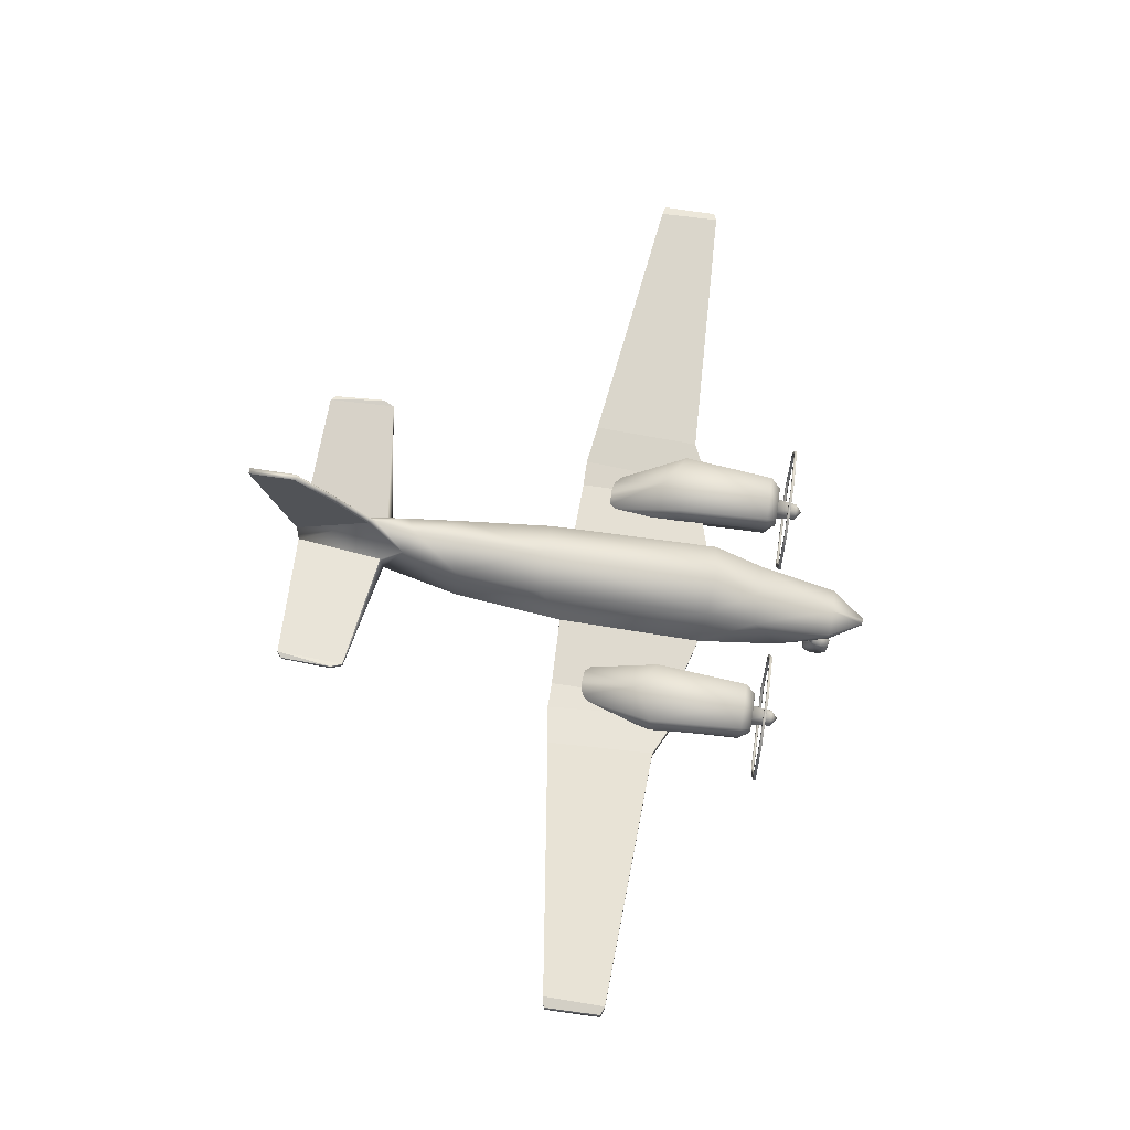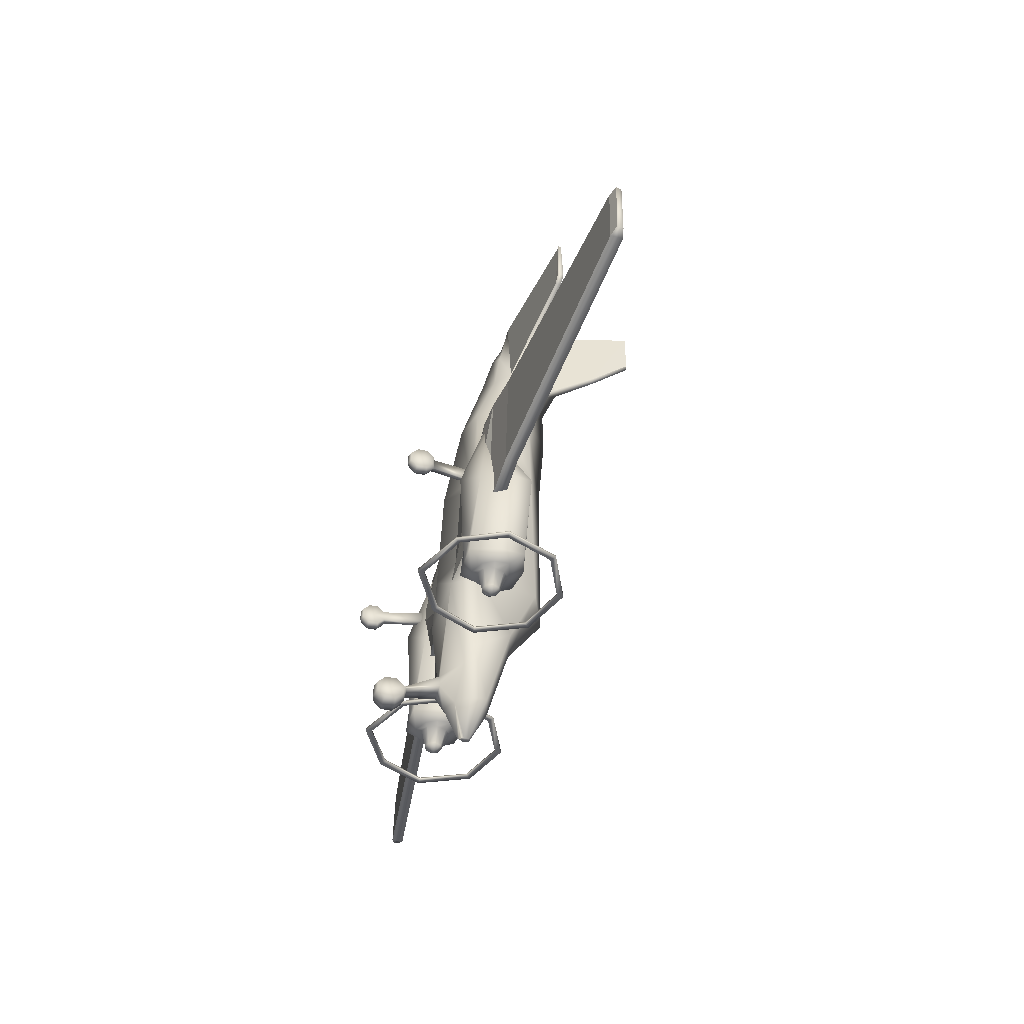
<metadata>
{"format":"obj","ext":"obj","renderer":"f3d","projection":"perspective","resolution":1024,"background":"white","views":[{"elev":68.2,"azim":98.5,"up":"+Y"},{"elev":-45.7,"azim":75.5,"up":"+Z"}]}
</metadata>
<code>
o BE65_Circle.002
v -2.84 2.237 -2.494
v -3.185 1.398 -2.494
v -2.84 0.639 -2.488
v -2.84 0.6425 -2.531
v -2.84 2.237 -2.538
v -3.185 1.398 -2.538
v -2.768 0.7147 -2.515
v -3.083 1.398 -2.538
v -2.768 0.7112 -2.472
v -2.768 2.164 -2.494
v -2.768 2.164 -2.538
v -3.083 1.398 -2.494
v -2.418 1.844 -2.164
v -2.455 1.456 -2.164
v -2.324 0.9697 -2.164
v -2.335 1.623 -2.339
v -2.327 1.383 -2.339
v -2.233 1.205 -2.339
v -2.13 1.581 -2.345
v -2.181 1.417 -2.345
v -2.13 1.253 -2.345
v -2.11 1.501 -2.68
v -2.153 1.397 -2.68
v -2.11 1.294 -2.68
v -1.175 2.237 -2.494
v -0.8297 1.398 -2.494
v -1.175 0.639 -2.488
v -1.175 0.6425 -2.531
v -1.175 2.237 -2.538
v -0.8297 1.398 -2.538
v -1.247 0.7147 -2.515
v -0.9319 1.398 -2.538
v -1.247 0.7112 -2.472
v -1.247 2.164 -2.494
v -1.247 2.164 -2.538
v -0.9319 1.398 -2.494
v -2.007 2.584 -2.494
v -2.007 0.2123 -2.494
v -2.007 0.2123 -2.538
v -2.007 2.584 -2.538
v -2.007 0.3152 -2.494
v -2.007 2.482 -2.494
v -2.007 2.482 -2.538
v -2.007 0.3152 -2.538
v -2.007 1.932 -2.164
v -1.596 1.844 -2.164
v -1.559 1.456 -2.164
v -1.69 0.9697 -2.164
v -2.007 0.958 -2.164
v -2.007 1.699 -2.339
v -1.679 1.623 -2.339
v -1.688 1.383 -2.339
v -1.781 1.205 -2.339
v -2.007 1.08 -2.339
v -2.007 1.649 -2.345
v -1.884 1.581 -2.345
v -1.833 1.417 -2.345
v -1.884 1.253 -2.345
v -2.007 1.185 -2.345
v -2.007 1.544 -2.68
v -1.904 1.501 -2.68
v -1.862 1.397 -2.68
v -1.904 1.294 -2.68
v -2.007 1.251 -2.68
v -2.007 1.397 -2.791
v -1.955 -0.02121 0.1182
v -1.865 0.01411 0.103
v -2.045 0.01411 0.103
v -1.955 -0.01922 -0.07759
v -1.865 0.01578 -0.0616
v -2.045 0.01578 -0.0616
v -1.955 0.1117 -0.2144
v -1.865 0.1259 -0.1767
v -2.045 0.2009 0.02295
v -2.045 0.1259 -0.1767
v -1.955 0.2948 -0.2122
v -1.865 0.2799 -0.1748
v -1.865 0.2009 0.02295
v -2.045 0.2799 -0.1748
v -1.955 0.4229 -0.07226
v -1.865 0.3876 -0.05712
v -2.045 0.3876 -0.05712
v -1.955 0.4209 0.1235
v -1.865 0.3859 0.1075
v -2.045 0.3859 0.1075
v -1.955 0.29 0.2603
v -1.865 0.2759 0.2226
v -2.045 0.2759 0.2226
v -1.955 0.1069 0.2581
v -1.865 0.1218 0.2207
v -2.045 0.1218 0.2207
v -0.6363 2.437 1.629
v -0.758 1.497 1.287
v -0.5879 1.368 1.301
v -0.5534 1.192 0.9408
v -0.6426 2.502 -1.302
v -0.7929 1.497 -1.224
v -0.5534 1.071 -1.253
v -0.5492 2.102 -2.17
v -0.6228 1.45 -2.611
v -0.5069 1.335 -2.911
v -0.4205 1.743 -3.53
v -0.3881 1.465 -3.53
v -0.2149 1.259 -3.53
v -0.3881 2.296 4.571
v -0.4628 2.122 4.514
v -0.2395 1.959 5.162
v -0.05242 4.56 6.703
v -0.05436 2.072 5.704
v -1.95 1.269 1.252
v -1.95 1.445 1.252
v -1.95 1.246 1.052
v -1.965 1.246 -0.8861
v -1.965 1.445 -0.8861
v -7.75 1.876 0.5064
v -7.732 1.963 0.5084
v -7.738 1.864 -0.439
v -7.718 1.963 -0.4368
v -7.557 2 0.5428
v -7.56 1.825 0.5426
v -7.578 1.801 -0.4939
v -7.574 2 -0.4936
v -2.585 2.464 5.032
v -2.587 2.564 5.021
v -2.547 2.488 5.908
v -2.548 2.543 5.902
v -2.452 2.515 5.983
v -2.501 2.439 4.837
v -2.502 2.538 4.834
v -2.453 2.57 5.981
v -0.5534 1.136 -0.7784
v -1.965 1.155 -0.3853
v -0.1315 1.885 4.537
v -0.3244 2.63 4.15
v -0.03859 2.19 6.061
v -0.05242 3.095 4.788
v -0.05242 4.554 5.923
v -0.1602 0.005661 -3.312
v -0.1602 0.007552 -3.484
v -0.1602 0.2169 -3.395
v -0.1602 0.1321 -3.604
v -0.1602 0.3063 -3.602
v -0.1602 0.4282 -3.479
v -0.1602 0.4263 -3.307
v -0.1602 0.3018 -3.187
v -0.1602 0.1275 -3.189
v -0.1236 0.4762 -3.282
v -0.1236 0.4772 -3.331
v -0.1676 1.009 -2.999
v -0.1676 1.014 -3.195
v -1.838 1.095 0.16
v -1.744 1.105 0.1392
v -1.841 1.092 -0.07556
v -1.746 1.102 -0.05888
v -0.05242 3.846 5.329
v -0.48 1.475 3.151
v -0.4963 2.445 3.188
v -0.6887 1.862 3.177
v -2.543 1.938 -0.5722
v -2.59 1.568 -0.5722
v -2.423 1.104 -0.5722
v -1.981 2.023 -0.262
v -1.495 1.938 -0.5722
v -1.448 1.568 -0.5722
v -1.615 1.104 -0.5722
v -1.981 0.8674 -0.262
v -2.109 1.348 0.8567
v -2.133 1.287 0.8551
v -2.047 1.211 0.8609
v -1.84 1.362 0.8749
v -1.571 1.348 0.8931
v -1.547 1.287 0.8948
v -1.632 1.211 0.889
v -1.84 1.199 0.8749
v -1.842 1.333 0.9164
v -0.1746 2.184 6.102
v -0.1937 2.129 6.108
v -0.05009 1.538 -4.094
v -0.04512 1.462 -4.094
v -0.01852 1.407 -4.094
v -2.408 1.484 1.255
v -2.408 1.309 1.255
v -2.26 1.285 -1.039
v -2.26 1.484 -1.039
v -3.014 1.576 -0.6899
v -3.015 1.377 -0.6899
v -3.087 1.4 1.153
v -3.087 1.576 1.153
v -0.04616 2.397 6.135
v 2.84 2.237 -2.494
v 3.185 1.398 -2.494
v 2.84 0.639 -2.488
v 2.84 0.6425 -2.531
v 2.84 2.237 -2.538
v 3.185 1.398 -2.538
v 2.768 0.7147 -2.515
v 3.083 1.398 -2.538
v 2.768 0.7112 -2.472
v 2.768 2.164 -2.494
v 2.768 2.164 -2.538
v 3.083 1.398 -2.494
v 2.418 1.844 -2.164
v 2.455 1.456 -2.164
v 2.324 0.9697 -2.164
v 2.335 1.623 -2.339
v 2.327 1.383 -2.339
v 2.233 1.205 -2.339
v 2.13 1.581 -2.345
v 2.181 1.417 -2.345
v 2.13 1.253 -2.345
v 2.11 1.501 -2.68
v 2.153 1.397 -2.68
v 2.11 1.294 -2.68
v 1.175 2.237 -2.494
v 0.8297 1.398 -2.494
v 1.175 0.639 -2.488
v 1.175 0.6425 -2.531
v 1.175 2.237 -2.538
v 0.8297 1.398 -2.538
v 1.247 0.7147 -2.515
v 0.9319 1.398 -2.538
v 1.247 0.7112 -2.472
v 1.247 2.164 -2.494
v 1.247 2.164 -2.538
v 0.9319 1.398 -2.494
v 2.007 2.584 -2.494
v 2.007 0.2123 -2.494
v 2.007 0.2123 -2.538
v 2.007 2.584 -2.538
v 2.007 0.3152 -2.494
v 2.007 2.482 -2.494
v 2.007 2.482 -2.538
v 2.007 0.3152 -2.538
v 2.007 1.932 -2.164
v 1.596 1.844 -2.164
v 1.559 1.456 -2.164
v 1.69 0.9697 -2.164
v 2.007 0.958 -2.164
v 2.007 1.699 -2.339
v 1.679 1.623 -2.339
v 1.688 1.383 -2.339
v 1.781 1.205 -2.339
v 2.007 1.08 -2.339
v 2.007 1.649 -2.345
v 1.884 1.581 -2.345
v 1.833 1.417 -2.345
v 1.884 1.253 -2.345
v 2.007 1.185 -2.345
v 2.007 1.544 -2.68
v 1.904 1.501 -2.68
v 1.862 1.397 -2.68
v 1.904 1.294 -2.68
v 2.007 1.251 -2.68
v 2.007 1.397 -2.791
v 1.955 -0.02121 0.1182
v 1.865 0.01411 0.103
v 2.045 0.01411 0.103
v 1.955 -0.01922 -0.07759
v 1.865 0.01578 -0.0616
v 2.045 0.01578 -0.0616
v 1.955 0.1117 -0.2144
v 1.865 0.1259 -0.1767
v 2.045 0.2009 0.02295
v 2.045 0.1259 -0.1767
v 1.955 0.2948 -0.2122
v 1.865 0.2799 -0.1748
v 1.865 0.2009 0.02295
v 2.045 0.2799 -0.1748
v 1.955 0.4229 -0.07226
v 1.865 0.3876 -0.05712
v 2.045 0.3876 -0.05712
v 1.955 0.4209 0.1235
v 1.865 0.3859 0.1075
v 2.045 0.3859 0.1075
v 1.955 0.29 0.2603
v 1.865 0.2759 0.2226
v 2.045 0.2759 0.2226
v 1.955 0.1069 0.2581
v 1.865 0.1218 0.2207
v 2.045 0.1218 0.2207
v 0 2.756 1.685
v 0.6363 2.437 1.629
v 0.758 1.497 1.287
v 0.5879 1.368 1.301
v 0 1.02 1.26
v 0.5534 1.192 0.9408
v 0 1.01 0.9408
v 0 2.759 -1.363
v 0.6426 2.502 -1.302
v 0.7929 1.497 -1.224
v 0.5534 1.071 -1.253
v 0 0.8896 -1.87
v 0 2.193 -2.17
v 0.5492 2.102 -2.17
v 0.6228 1.45 -2.611
v 0.5069 1.335 -2.911
v 0 1.832 -3.53
v 0.4205 1.743 -3.53
v 0.3881 1.465 -3.53
v 0.2149 1.259 -3.53
v 0 1.114 -3.53
v 0.3881 2.296 4.571
v 0.4628 2.122 4.514
v 0.2395 1.959 5.162
v 0 1.881 5.3
v 0.05242 4.56 6.703
v 0.05436 2.072 5.704
v 0 2.049 5.707
v 1.95 1.269 1.252
v 1.95 1.445 1.252
v 1.95 1.246 1.052
v 1.965 1.246 -0.8861
v 1.965 1.445 -0.8861
v 7.75 1.876 0.5064
v 7.732 1.963 0.5084
v 7.738 1.864 -0.439
v 7.718 1.963 -0.4368
v 7.557 2 0.5428
v 7.56 1.825 0.5426
v 7.578 1.801 -0.4939
v 7.574 2 -0.4936
v 0 4.56 6.706
v 2.585 2.464 5.032
v 2.587 2.564 5.021
v 2.547 2.488 5.908
v 2.548 2.543 5.902
v 2.452 2.515 5.983
v 2.501 2.439 4.837
v 2.502 2.538 4.834
v 2.453 2.57 5.981
v 0.5534 1.136 -0.7784
v 0 0.9421 -0.7784
v 1.965 1.155 -0.3853
v 0 1.68 4.454
v 0.1315 1.885 4.537
v 0.3244 2.63 4.15
v 0 2.851 3.983
v 0.03859 2.19 6.061
v 0 2.19 6.061
v 0.05242 3.095 4.788
v 0 3.109 4.659
v 0.05242 4.554 5.923
v 0 4.558 5.863
v 0 -0.03429 -3.296
v 0.1602 0.005661 -3.312
v 0 -0.03204 -3.5
v 0.1602 0.007552 -3.484
v 0 0.1161 -3.643
v 0.1602 0.2169 -3.395
v 0.1602 0.1321 -3.604
v 0 0.3233 -3.641
v 0.1602 0.3063 -3.602
v 0 0.4682 -3.495
v 0.1602 0.4282 -3.479
v 0 0.4659 -3.29
v 0.1602 0.4263 -3.307
v 0 0.3178 -3.147
v 0.1602 0.3018 -3.187
v 0 0.1106 -3.15
v 0.1602 0.1275 -3.189
v 0 0.4977 -3.278
v 0.1236 0.4762 -3.282
v 0.1236 0.4772 -3.331
v 0 0.4989 -3.336
v 0 1.013 -2.991
v 0.1676 1.009 -2.999
v 0.1676 1.014 -3.195
v 0 1.016 -3.21
v 1.838 1.095 0.16
v 1.744 1.105 0.1392
v 1.841 1.092 -0.07556
v 1.746 1.102 -0.05888
v 0 3.858 5.252
v 0.05242 3.846 5.329
v 0.48 1.475 3.151
v 0.4963 2.445 3.188
v 0 2.862 3.152
v 0 1.307 3.117
v 0.6887 1.862 3.177
v 2.543 1.938 -0.5722
v 2.59 1.568 -0.5722
v 2.423 1.104 -0.5722
v 1.981 2.023 -0.262
v 1.495 1.938 -0.5722
v 1.448 1.568 -0.5722
v 1.615 1.104 -0.5722
v 1.981 0.8674 -0.262
v 2.109 1.348 0.8567
v 2.133 1.287 0.8551
v 2.047 1.211 0.8609
v 1.84 1.362 0.8749
v 1.571 1.348 0.8931
v 1.547 1.287 0.8948
v 1.632 1.211 0.889
v 1.84 1.199 0.8749
v 1.842 1.333 0.9164
v 0.1746 2.184 6.102
v 0.1937 2.129 6.108
v 0 1.562 -4.094
v 0.05009 1.538 -4.094
v 0.04512 1.462 -4.094
v 0.01852 1.407 -4.094
v 0 1.368 -4.094
v 2.408 1.484 1.255
v 2.408 1.309 1.255
v 2.26 1.285 -1.039
v 2.26 1.484 -1.039
v 3.014 1.576 -0.6899
v 3.015 1.377 -0.6899
v 3.087 1.4 1.153
v 3.087 1.576 1.153
v 0.04616 2.397 6.135
v 0 2.397 6.135
f 112 152 95
f 127 123 128
f 124 130 129
f 137 155 108
f 117 121 120 115
f 132 151 112
f 154 132 131
f 132 182 183
f 113 132 183
f 110 182 112
f 155 189 108
f 113 98 131 132
f 105 129 130 176
f 114 111 93 97
f 181 184 185 188
f 112 151 152
f 186 183 182 187
f 119 122 118 116
f 186 187 120 121
f 131 95 152 154
f 127 125 123
f 124 126 130
f 114 184 181 111
f 185 122 119 188
f 132 153 151
f 112 95 94 110
f 154 153 132
f 132 112 182
f 106 177 127 128
f 155 136 189
f 311 286 370
f 327 328 323
f 324 329 330
f 342 306 374
f 316 314 319 320
f 333 311 369
f 372 331 333
f 333 406 405
f 312 406 333
f 309 311 405
f 374 306 412
f 312 333 331 291
f 302 397 330 329
f 313 290 283 310
f 404 411 408 407
f 311 370 369
f 409 410 405 406
f 318 315 317 321
f 409 320 319 410
f 331 372 370 286
f 327 323 325
f 324 330 326
f 313 310 404 407
f 408 411 318 321
f 333 369 371
f 311 309 284 286
f 372 333 371
f 333 405 311
f 303 328 327 398
f 374 412 340
f 14 16 17
f 14 18 15
f 50 19 16
f 24 23 65
f 22 60 65
f 64 24 65
f 23 22 65
f 47 51 46
f 53 47 48
f 56 50 51
f 63 65 62
f 61 65 60
f 64 65 63
f 62 65 61
f 84 87 78
f 71 68 74
f 75 71 74
f 67 70 78
f 91 88 74
f 87 90 78
f 70 73 78
f 85 82 74
f 68 91 74
f 82 79 74
f 90 67 78
f 73 77 78
f 88 85 74
f 77 81 78
f 79 75 74
f 81 84 78
f 332 98 292
f 149 101 150
f 365 292 98
f 101 98 100
f 97 100 98
f 100 102 103
f 134 106 105
f 134 341 337
f 305 109 107
f 93 110 94
f 106 133 107
f 158 133 106
f 137 322 343
f 139 138 140
f 141 139 140
f 146 145 140
f 144 143 140
f 355 147 144
f 138 146 140
f 143 142 140
f 145 144 140
f 142 141 140
f 144 148 143
f 134 157 158 106
f 149 365 98
f 150 104 301 368
f 161 168 160
f 167 168 175
f 173 172 175
f 171 170 175
f 168 169 175
f 170 167 175
f 174 173 175
f 172 171 175
f 169 174 175
f 107 177 106
f 178 399 403
f 179 178 403
f 180 179 403
f 176 177 135
f 97 99 100
f 135 177 109
f 176 135 189
f 26 25 34 36
f 178 102 297 399
f 28 39 44 31
f 28 31 32 30
f 6 2 1 5
f 297 102 99 293
f 135 339 413 189
f 39 28 27 38
f 11 8 6 5
f 3 9 12 2
f 25 37 42 34
f 27 26 36 33
f 41 33 31 44
f 120 187 188 119
f 40 37 25 29
f 10 11 43 42
f 14 13 16
f 14 17 18
f 87 84 83 86
f 50 55 19
f 162 159 167 170
f 179 180 104 103
f 57 52 53 58
f 57 58 63 62
f 73 72 76 77
f 184 183 186 185
f 61 56 57 62
f 2 12 10 1
f 29 35 43 40
f 41 9 3 38
f 136 341 134 105
f 43 35 34 42
f 4 3 2 6
f 32 36 34 35
f 7 9 41 44
f 164 163 171 172
f 4 7 44 39
f 1 10 42 37
f 8 7 4 6
f 28 30 26 27
f 12 9 7 8
f 30 29 25 26
f 5 1 37 40
f 54 49 15 18
f 47 52 51
f 53 52 47
f 50 16 13 45
f 56 55 50
f 21 59 54 18
f 20 17 16 19
f 165 48 47 164
f 161 160 14 15
f 60 22 19 55
f 64 59 21 24
f 148 364 353 143
f 71 69 66 68
f 80 82 85 83
f 69 71 75 72
f 77 76 80 81
f 76 72 75 79
f 87 86 89 90
f 80 76 79 82
f 90 89 66 67
f 39 38 3 4
f 22 23 20 19
f 83 85 88 86
f 73 70 69 72
f 89 86 88 91
f 66 89 91 68
f 166 169 168 161
f 337 377 157 134
f 332 131 98
f 116 115 120 119
f 70 67 66 69
f 149 98 101
f 161 15 49 166
f 100 99 102
f 101 100 103
f 160 159 13 14
f 93 92 96 97
f 305 308 109
f 165 164 172 173
f 93 111 110
f 109 308 339 135
f 167 159 160 168
f 413 322 108 189
f 113 114 97 98
f 182 110 111 181
f 36 32 31 33
f 114 113 183 184
f 178 179 103 102
f 20 21 18 17
f 153 154 81 80
f 50 45 46 51
f 185 186 121 122
f 157 377 281 92
f 139 346 344 138
f 187 182 181 188
f 171 163 162 170
f 115 116 118 117
f 176 130 127 177
f 150 148 147 149
f 156 378 334
f 137 108 322
f 373 341 136 155
f 357 355 144 145
f 351 142 143 353
f 58 59 64 63
f 359 146 138 344
f 355 361 147
f 348 346 139 141
f 351 348 141 142
f 359 357 145 146
f 118 122 121 117
f 144 147 148
f 378 156 94 285
f 96 92 281 288
f 51 52 57 56
f 153 80 83 151
f 165 166 49 48
f 58 53 54 59
f 126 125 127 130
f 48 49 54 53
f 159 162 45 13
f 293 99 96 288
f 24 21 20 23
f 101 103 104 150
f 60 55 56 61
f 163 46 45 162
f 166 165 173 174
f 123 124 129 128
f 343 373 155 137
f 164 47 46 163
f 156 158 93 94
f 106 128 129 105
f 403 301 104 180
f 43 11 5 40
f 305 107 133 334
f 158 157 92 93
f 166 174 169
f 107 109 177
f 95 287 285 94
f 30 32 35 29
f 27 33 41 38
f 131 332 287 95
f 154 152 84 81
f 97 96 99
f 156 334 133 158
f 150 368 364 148
f 149 147 361 365
f 151 83 84 152
f 126 124 123 125
f 176 189 136 105
f 10 12 8 11
f 203 206 205
f 203 204 207
f 239 205 208
f 213 254 212
f 211 254 249
f 253 254 213
f 212 254 211
f 236 235 240
f 242 237 236
f 245 240 239
f 252 251 254
f 250 249 254
f 253 252 254
f 251 250 254
f 273 267 276
f 260 263 257
f 264 263 260
f 256 267 259
f 280 263 277
f 276 267 279
f 259 267 262
f 274 263 271
f 257 263 280
f 271 263 268
f 279 267 256
f 262 267 266
f 277 263 274
f 266 267 270
f 268 263 264
f 270 267 273
f 332 292 291
f 366 367 296
f 365 291 292
f 296 295 291
f 290 291 295
f 295 299 298
f 336 302 303
f 336 337 341
f 305 304 307
f 283 284 309
f 303 304 335
f 379 303 335
f 342 343 322
f 347 349 345
f 350 349 347
f 360 349 358
f 356 349 354
f 355 356 362
f 345 349 360
f 354 349 352
f 358 349 356
f 352 349 350
f 356 354 363
f 336 303 379 376
f 366 291 365
f 367 368 301 300
f 382 381 389
f 388 396 389
f 394 396 393
f 392 396 391
f 389 396 390
f 391 396 388
f 395 396 394
f 393 396 392
f 390 396 395
f 304 303 398
f 400 403 399
f 401 403 400
f 402 403 401
f 397 338 398
f 290 295 294
f 338 307 398
f 397 412 338
f 215 225 223 214
f 400 399 297 298
f 217 220 233 228
f 217 219 221 220
f 195 194 190 191
f 297 293 294 298
f 338 412 413 339
f 228 227 216 217
f 200 194 195 197
f 192 191 201 198
f 214 223 231 226
f 216 222 225 215
f 230 233 220 222
f 319 318 411 410
f 229 218 214 226
f 199 231 232 200
f 203 205 202
f 203 207 206
f 276 275 272 273
f 239 208 244
f 383 391 388 380
f 401 299 300 402
f 246 247 242 241
f 246 251 252 247
f 262 266 265 261
f 407 408 409 406
f 250 251 246 245
f 191 190 199 201
f 218 229 232 224
f 230 227 192 198
f 340 302 336 341
f 232 231 223 224
f 193 195 191 192
f 221 224 223 225
f 196 233 230 198
f 385 393 392 384
f 193 228 233 196
f 190 226 231 199
f 197 195 193 196
f 217 216 215 219
f 201 197 196 198
f 219 215 214 218
f 194 229 226 190
f 243 207 204 238
f 236 240 241
f 242 236 241
f 239 234 202 205
f 245 239 244
f 210 207 243 248
f 209 208 205 206
f 386 385 236 237
f 382 204 203 381
f 249 244 208 211
f 253 213 210 248
f 363 354 353 364
f 260 257 255 258
f 269 272 274 271
f 258 261 264 260
f 266 270 269 265
f 265 268 264 261
f 276 279 278 275
f 269 271 268 265
f 279 256 255 278
f 228 193 192 227
f 211 208 209 212
f 272 275 277 274
f 262 261 258 259
f 278 280 277 275
f 255 257 280 278
f 387 382 389 390
f 337 336 376 377
f 332 291 331
f 315 318 319 314
f 259 258 255 256
f 366 296 291
f 382 387 238 204
f 295 298 294
f 296 299 295
f 381 203 202 380
f 283 290 289 282
f 305 307 308
f 386 394 393 385
f 283 309 310
f 307 338 339 308
f 388 389 381 380
f 413 412 306 322
f 312 291 290 313
f 405 404 310 309
f 225 222 220 221
f 313 407 406 312
f 400 298 299 401
f 209 206 207 210
f 371 269 270 372
f 239 240 235 234
f 408 321 320 409
f 376 282 281 377
f 347 345 344 346
f 410 411 404 405
f 392 391 383 384
f 314 316 317 315
f 397 398 327 330
f 367 366 362 363
f 375 334 378
f 342 322 306
f 373 374 340 341
f 357 358 356 355
f 351 353 354 352
f 247 252 253 248
f 359 344 345 360
f 355 362 361
f 348 350 347 346
f 351 352 350 348
f 359 360 358 357
f 317 316 320 321
f 356 363 362
f 378 285 284 375
f 289 288 281 282
f 240 245 246 241
f 371 369 272 269
f 386 237 238 387
f 247 248 243 242
f 326 330 327 325
f 237 242 243 238
f 380 202 234 383
f 293 288 289 294
f 213 212 209 210
f 296 367 300 299
f 249 250 245 244
f 384 383 234 235
f 387 395 394 386
f 323 328 329 324
f 343 342 374 373
f 385 384 235 236
f 375 284 283 379
f 303 302 329 328
f 403 402 300 301
f 232 229 194 200
f 305 334 335 304
f 379 283 282 376
f 387 390 395
f 304 398 307
f 286 284 285 287
f 219 218 224 221
f 216 227 230 222
f 331 286 287 332
f 372 270 273 370
f 290 294 289
f 375 379 335 334
f 367 363 364 368
f 366 365 361 362
f 369 370 273 272
f 326 325 323 324
f 397 302 340 412
f 199 200 197 201

</code>
